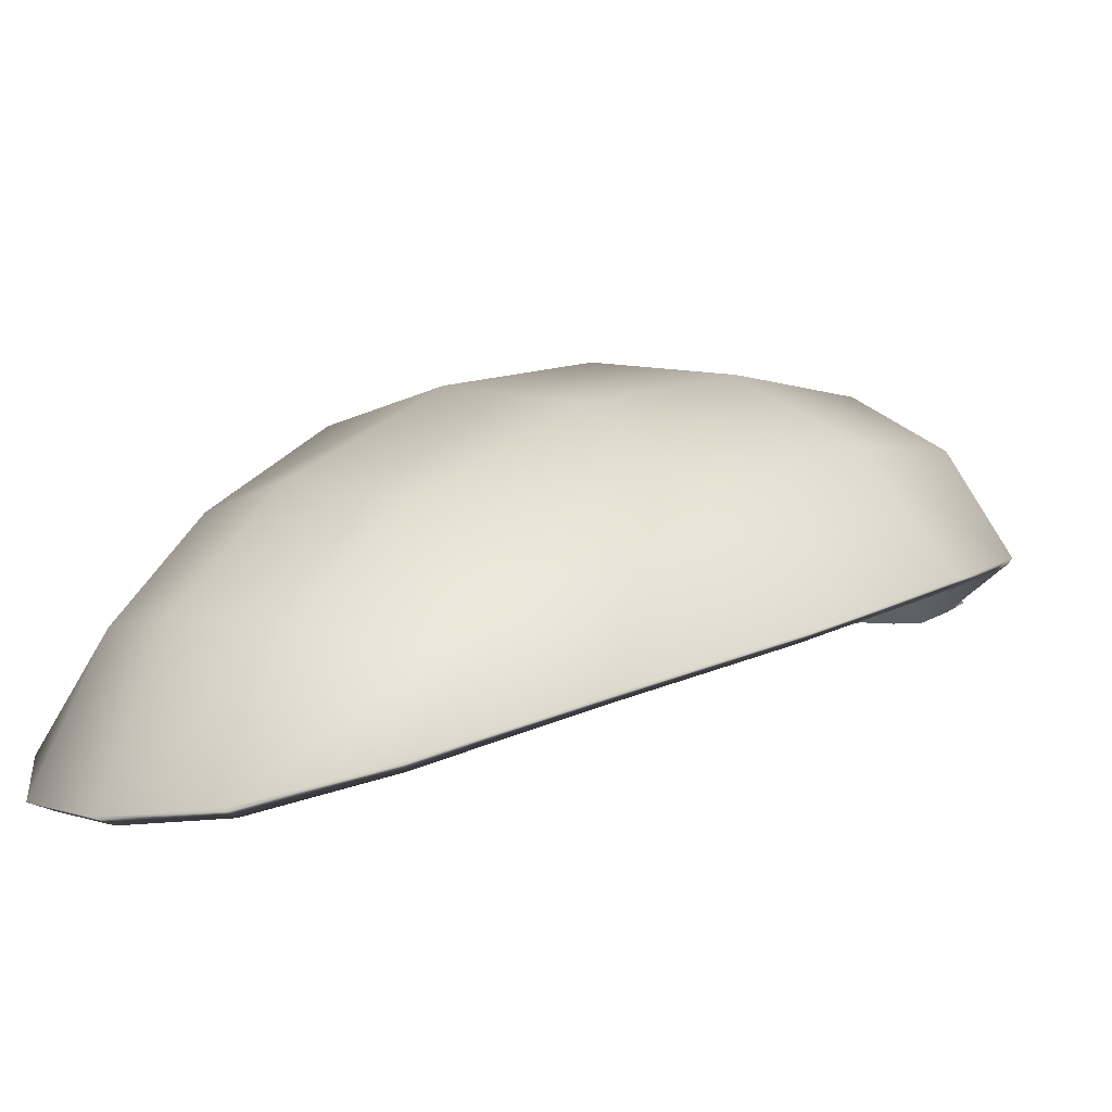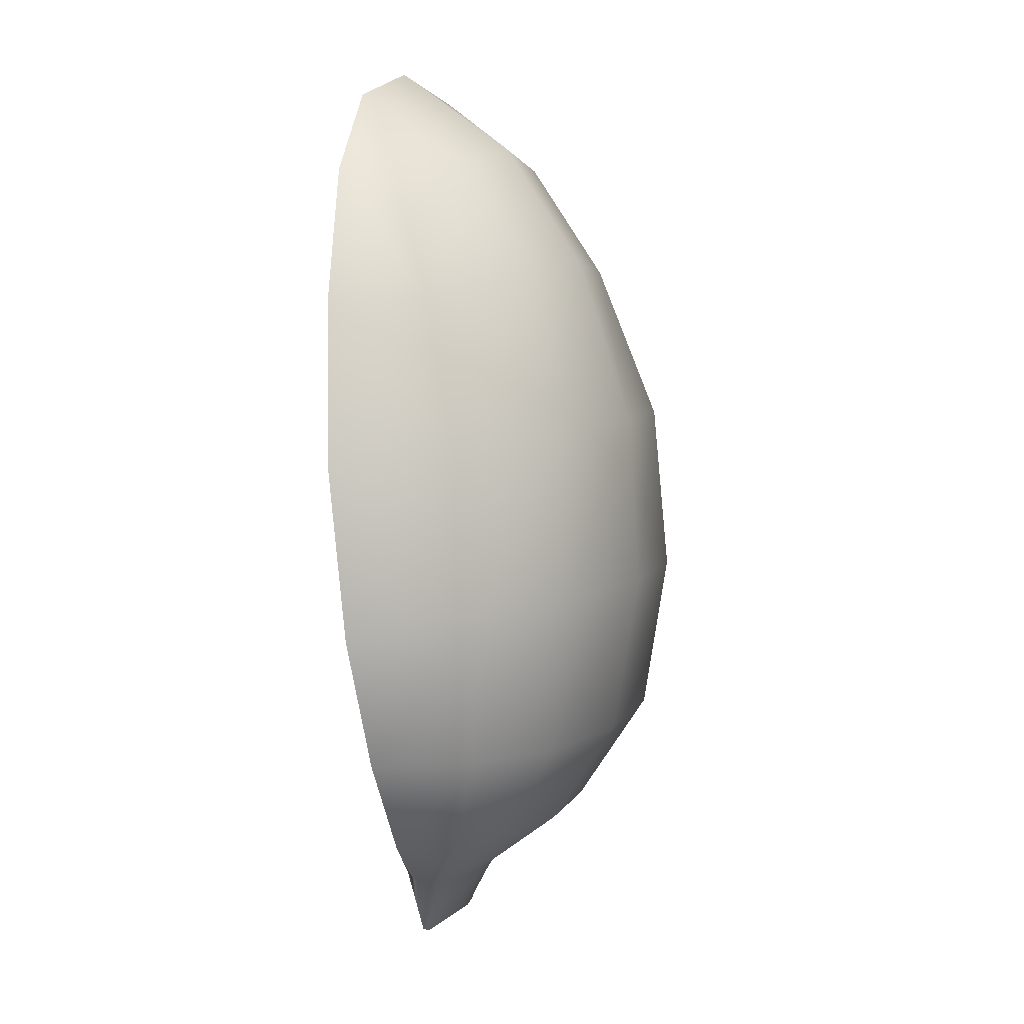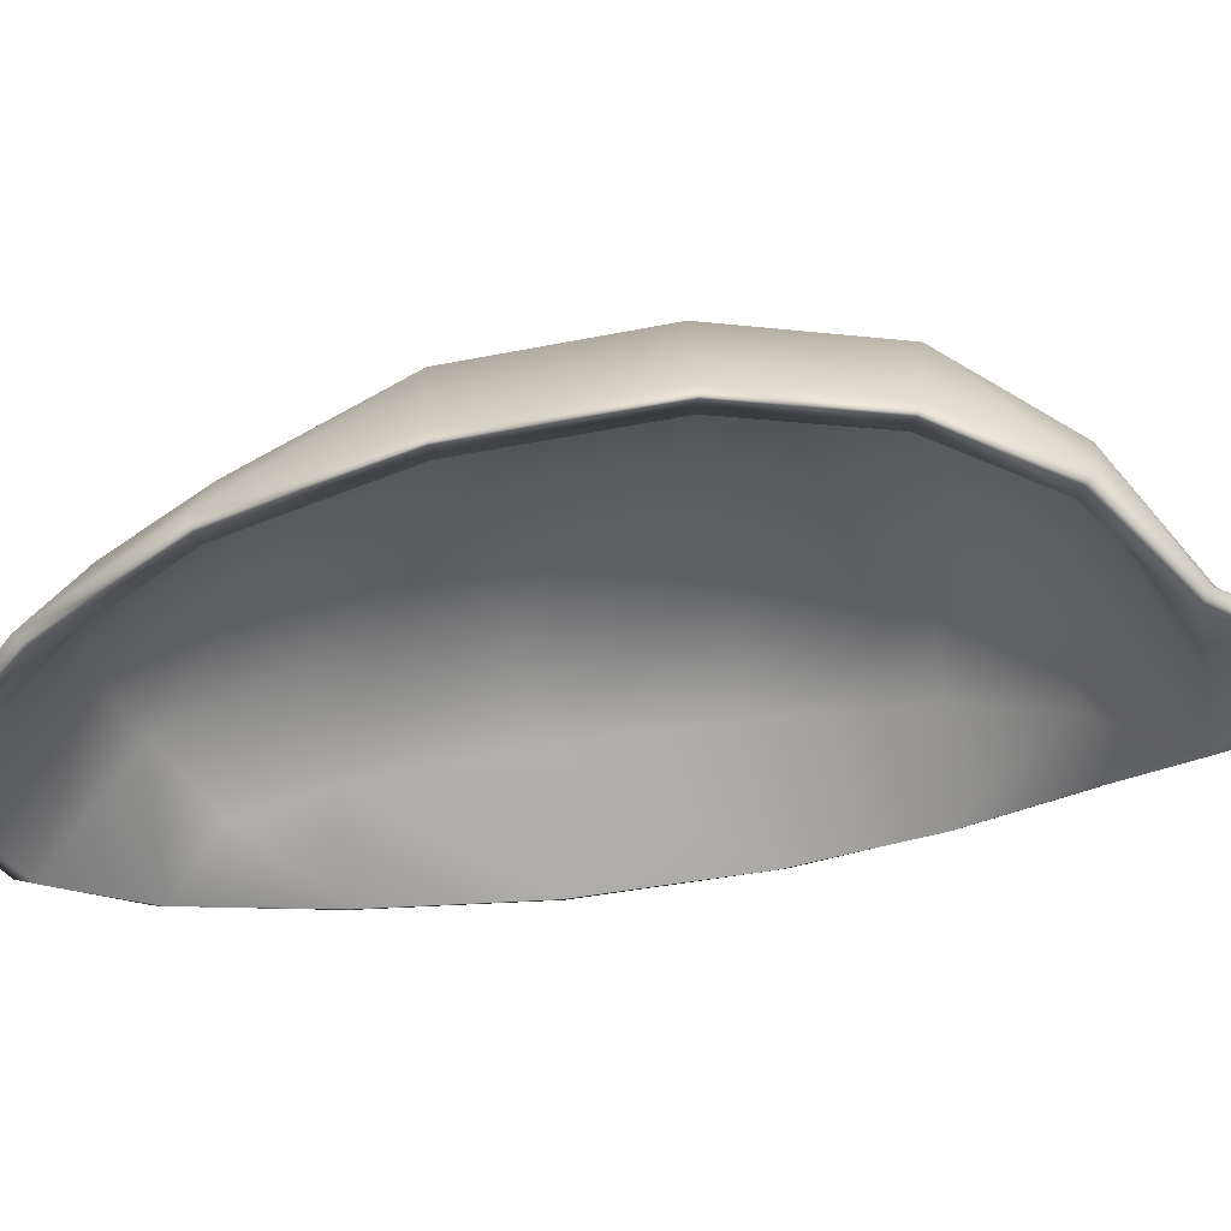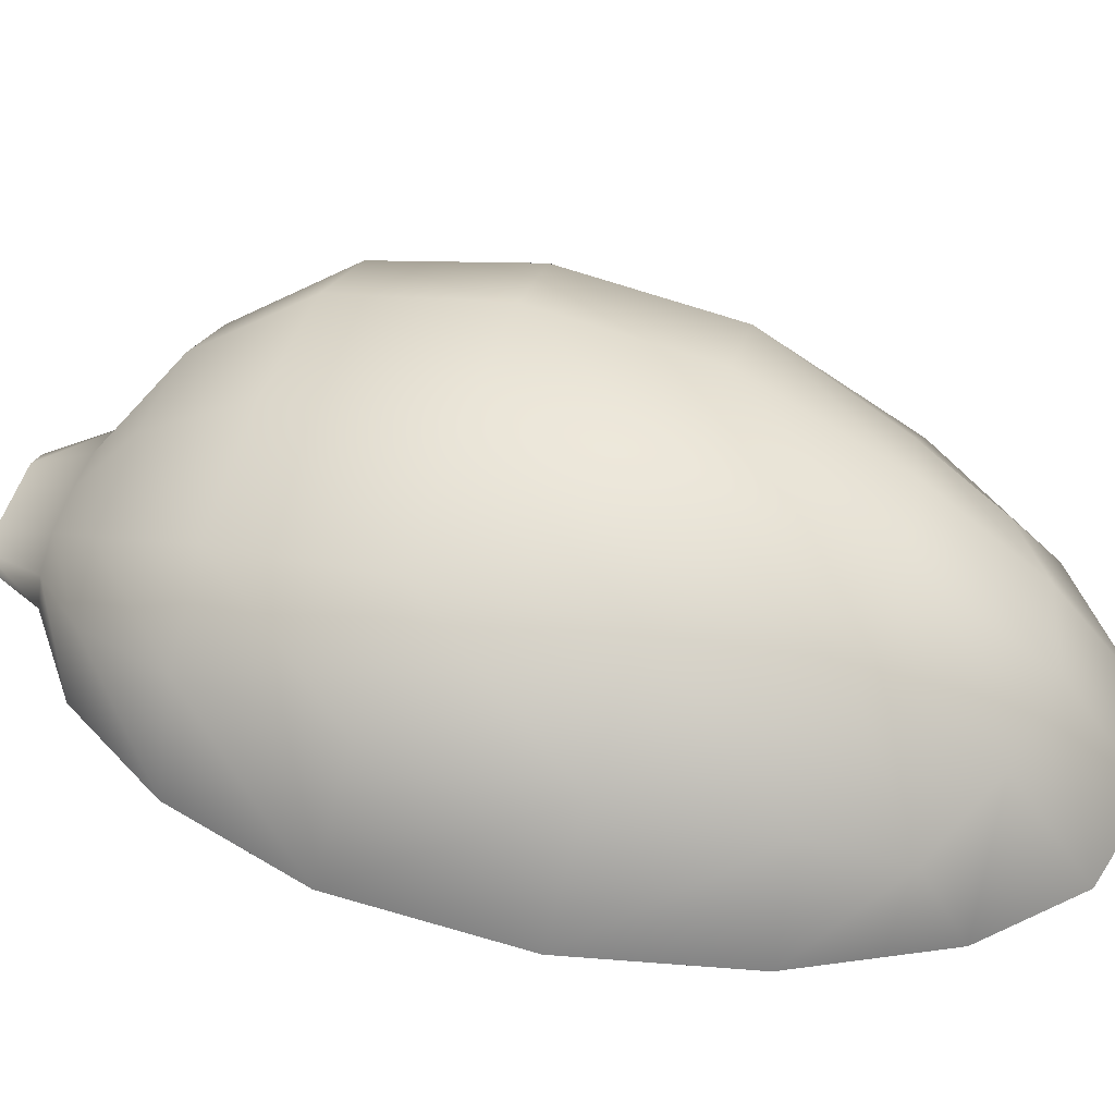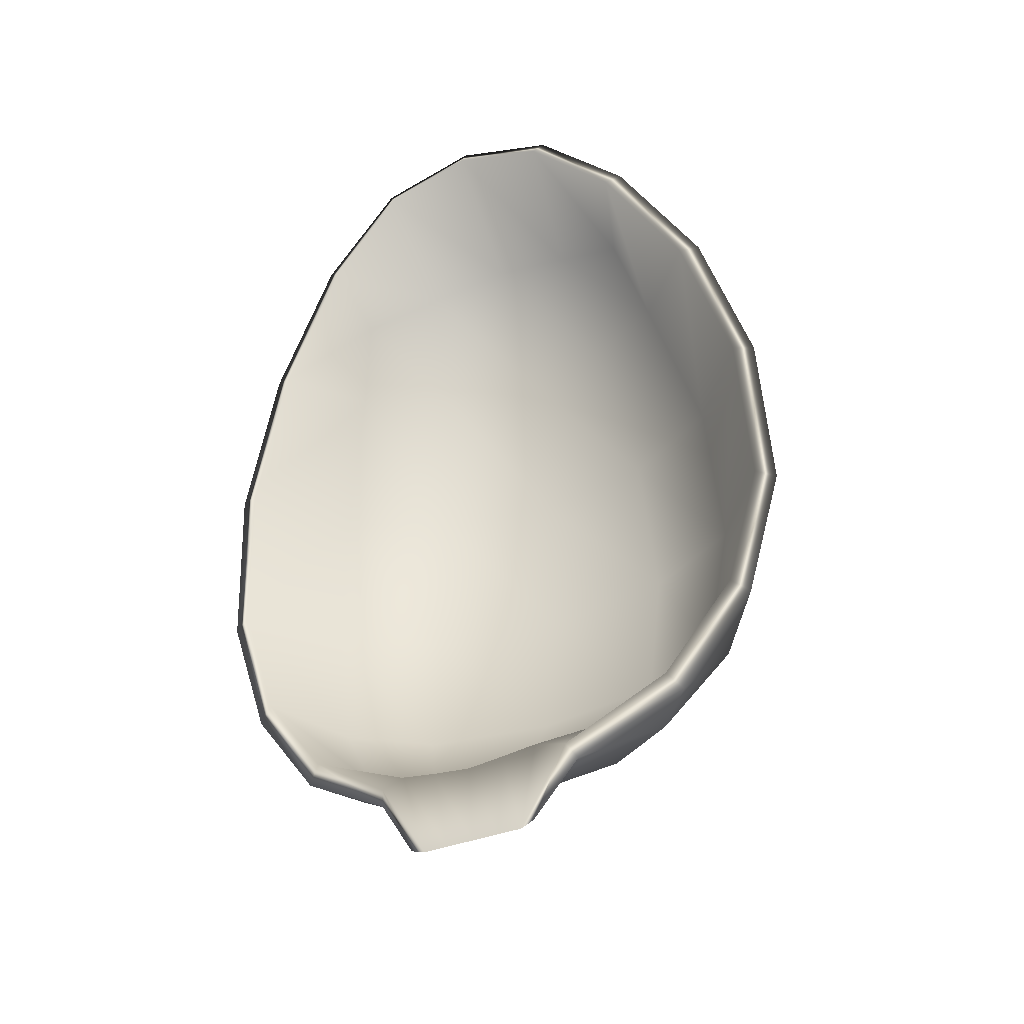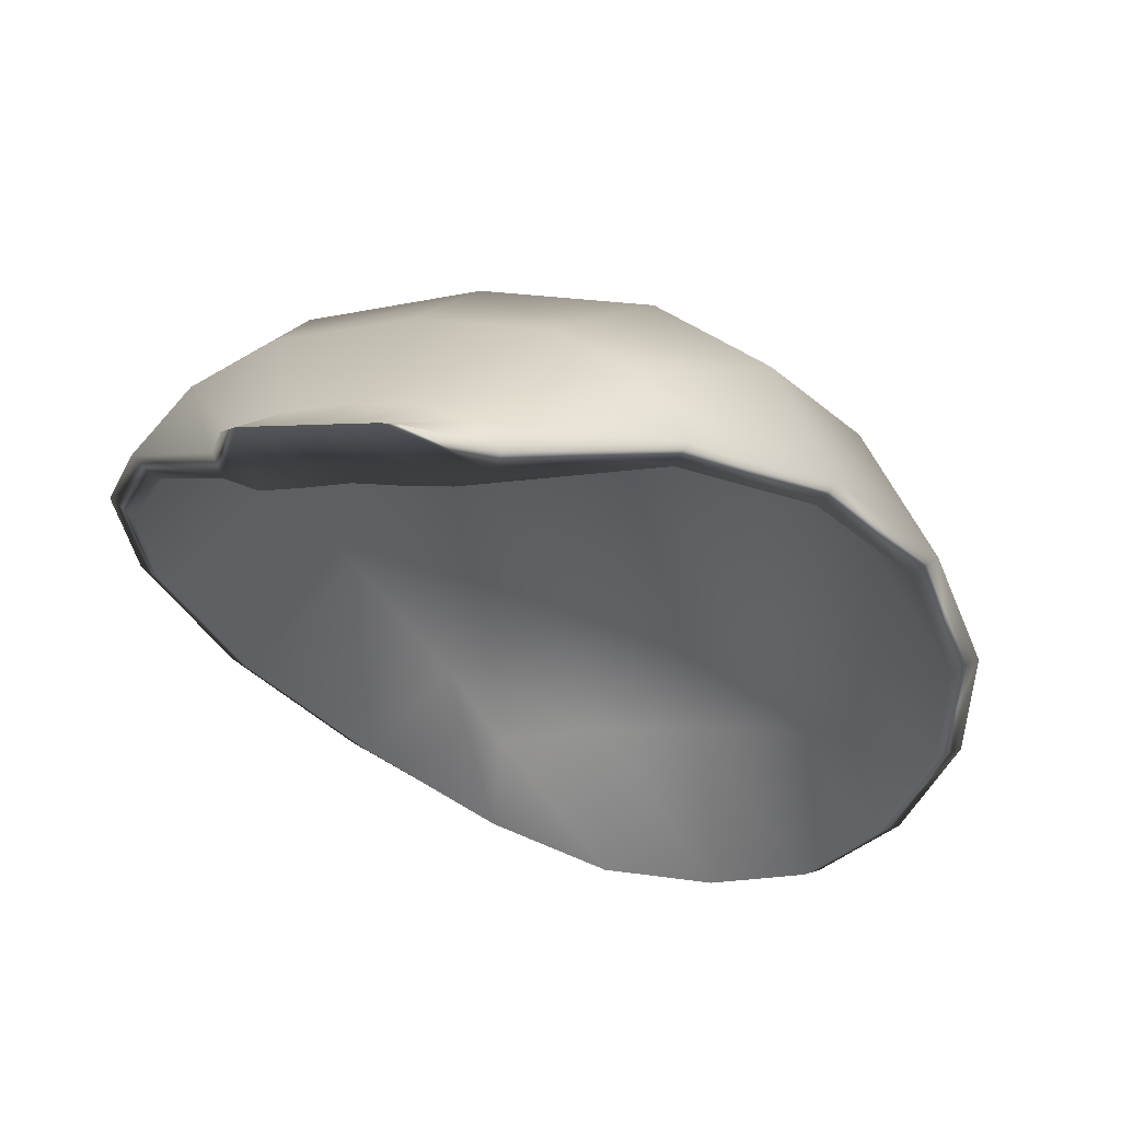
<metadata>
{"format":"obj","ext":"obj","renderer":"f3d","projection":"perspective","resolution":1024,"background":"white","views":[{"elev":6.3,"azim":-138.8,"up":"+Z"},{"elev":7.9,"azim":-58.6,"up":"+Y"},{"elev":-27.0,"azim":-82.7,"up":"+Z"},{"elev":45.2,"azim":106.6,"up":"+Z"},{"elev":-42.4,"azim":-150.2,"up":"+Y"},{"elev":-20.9,"azim":18.5,"up":"+Z"}]}
</metadata>
<code>
g default
v -0.2554 1.253 0.03757
v 0.295 1.253 -0.02209
v 0.5216 0.5807 -0.03178
v 0.2747 0.6197 0.2585
v -0.1756 0.6197 0.3073
v 0.2056 1.148 0.1521
v -0.1308 1.148 0.1885
v -0.4106 1.115 -0.000802
v 0.4382 1.115 -0.09281
v 0.1657 1.454 -0.1454
v -0.1556 1.454 -0.1106
v 0.05115 0.9022 0.2973
v -0.3534 0.6061 0.2267
v 0.05319 0.6244 0.3161
v -0.1596 0.8974 0.2844
v 0.4312 0.6061 0.1417
v 0.2542 0.8974 0.2395
v 0.0407 1.172 0.201
v 0.3433 1.116 0.0399
v 0.1693 1.329 0.03633
v -0.2894 1.116 0.1085
v -0.1202 1.329 0.0677
v -0.2926 1.325 -0.06208
v 0.004403 1.497 -0.1339
v 0.3099 1.325 -0.1274
v 0.5128 0.8578 -0.06288
v -0.477 0.8578 0.04442
v -0.3436 0.883 0.1976
v 0.4154 0.883 0.1154
v 0.02602 1.365 0.06549
v -0.4789 0.5807 0.07668
v -0.1646 0.36 0.2688
v -0.3137 0.3641 0.2059
v 0.04844 0.3575 0.2724
v 0.2558 0.36 0.2232
v 0.388 0.3641 0.1298
v 0.4582 0.3638 -0.01687
v -0.4137 0.3638 0.07765
v -0.1253 0.1832 0.1584
v -0.231 0.1925 0.1208
v 0.03598 0.1798 0.1574
v 0.1937 0.1832 0.1238
v 0.2889 0.1925 0.06444
v 0.341 0.1932 -0.02188
v -0.3004 0.1932 0.04765
v -0.04984 0.06646 0.01442
v -0.1097 0.07161 0.00386
v 0.02028 0.06641 0.01252
v 0.08918 0.06646 -0.000646
v 0.1454 0.07161 -0.02379
v 0.1781 0.07998 -0.04983
v -0.1473 0.07998 -0.01456
v -0.08572 -0.02834 -0.04374
v -0.06518 -0.03782 -0.04539
v -0.02821 -0.03782 -0.0494
v 0.01308 -0.03781 -0.05387
v 0.05436 -0.03782 -0.05835
v 0.09134 -0.03782 -0.06235
v 0.1118 -0.03094 -0.06499
v 0.04946 0.6304 0.2818
v -0.1665 0.6262 0.2737
v 0.04743 0.8977 0.263
v -0.1499 0.893 0.2509
v -0.3303 0.6133 0.1994
v -0.319 0.8797 0.1711
v 0.4028 0.6133 0.12
v 0.2587 0.6262 0.2276
v 0.3857 0.8797 0.09468
v 0.2375 0.893 0.2089
v 0.1892 1.133 0.1246
v 0.03733 1.156 0.1699
v 0.315 1.102 0.02135
v 0.27 1.231 -0.03766
v 0.1537 1.303 0.01695
v 0.02363 1.336 0.04351
v -0.1207 1.133 0.1582
v -0.2657 1.102 0.08431
v -0.1091 1.303 0.04544
v -0.2344 1.231 0.017
v -0.1437 1.423 -0.1265
v -0.2701 1.302 -0.07957
v 0.002859 1.464 -0.1482
v 0.1506 1.423 -0.1584
v 0.2841 1.302 -0.1396
v 0.406 1.102 -0.1048
v 0.4784 0.8555 -0.0755
v 0.4887 0.5882 -0.0463
v -0.4499 0.5882 0.05543
v -0.4461 0.8555 0.02471
v -0.3816 1.102 -0.01941
v -0.2937 0.3795 0.1793
v -0.1565 0.374 0.2369
v 0.04491 0.3711 0.2397
v 0.241 0.374 0.1938
v 0.3627 0.3795 0.1082
v 0.4292 0.3797 -0.0331
v -0.3889 0.3797 0.05559
v -0.2154 0.2159 0.09636
v -0.1195 0.2056 0.1302
v 0.03289 0.202 0.1289
v 0.182 0.2056 0.09748
v 0.2685 0.2159 0.04391
v 0.3173 0.2174 -0.03743
v -0.2806 0.2174 0.02738
v -0.09748 0.09382 -0.05919
v -0.04543 0.08641 -0.06569
v 0.01142 0.08221 -0.06919
v 0.0677 0.08641 -0.07795
v 0.1199 0.09382 -0.08276
v 0.1643 0.09229 -0.07324
v -0.1387 0.09229 -0.04039
g FoodRLowerCaninesUnderbite
f 61 63 62 60
f 64 65 63 61
f 67 69 68 66
f 60 62 69 67
f 62 71 70 69
f 69 70 72 68
f 70 74 73 72
f 71 75 74 70
f 65 77 76 63
f 63 76 71 62
f 76 78 75 71
f 77 79 78 76
f 79 81 80 78
f 78 80 82 75
f 75 82 83 74
f 74 83 84 73
f 85 72 73 84
f 86 68 72 85
f 87 66 68 86
f 89 65 64 88
f 90 77 65 89
f 81 79 77 90
f 61 92 91 64
f 60 93 92 61
f 67 94 93 60
f 66 95 94 67
f 87 96 95 66
f 64 91 97 88
f 92 99 98 91
f 93 100 99 92
f 94 101 100 93
f 95 102 101 94
f 96 103 102 95
f 91 98 104 97
f 99 106 105 98
f 100 107 106 99
f 101 108 107 100
f 102 109 108 101
f 103 110 109 102
f 98 105 111 104
f 106 55 54 105
f 107 56 55 106
f 108 57 56 107
f 109 58 57 108
f 110 58 109
f 111 54 53
f 5 14 12 15
f 13 5 15 28
f 4 16 29 17
f 14 4 17 12
f 12 17 6 18
f 17 29 19 6
f 6 19 2 20
f 18 6 20 30
f 28 15 7 21
f 15 12 18 7
f 7 18 30 22
f 21 7 22 1
f 1 22 11 23
f 22 30 24 11
f 30 20 10 24
f 20 2 25 10
f 9 25 2 19
f 26 9 19 29
f 3 26 29 16
f 27 31 13 28
f 8 27 28 21
f 23 8 21 1
f 5 13 33 32
f 14 5 32 34
f 4 14 34 35
f 16 4 35 36
f 3 16 36 37
f 13 31 38 33
f 32 33 40 39
f 34 32 39 41
f 35 34 41 42
f 36 35 42 43
f 37 36 43 44
f 33 38 45 40
f 39 40 47 46
f 41 39 46 48
f 42 41 48 49
f 43 42 49 50
f 44 43 50 51
f 40 45 52 47
f 46 47 54 55
f 48 46 55 56
f 49 48 56 57
f 50 49 57 58
f 51 50 58 59
f 47 52 53 54
f 11 80 81 23
f 24 82 80 11
f 10 83 82 24
f 25 84 83 10
f 9 85 84 25
f 26 86 85 9
f 3 87 86 26
f 27 89 88 31
f 8 90 89 27
f 23 81 90 8
f 37 96 87 3
f 31 88 97 38
f 44 103 96 37
f 38 97 104 45
f 51 110 103 44
f 45 104 111 52
f 59 110 51
f 52 111 53
f 105 54 111
f 110 59 58

</code>
